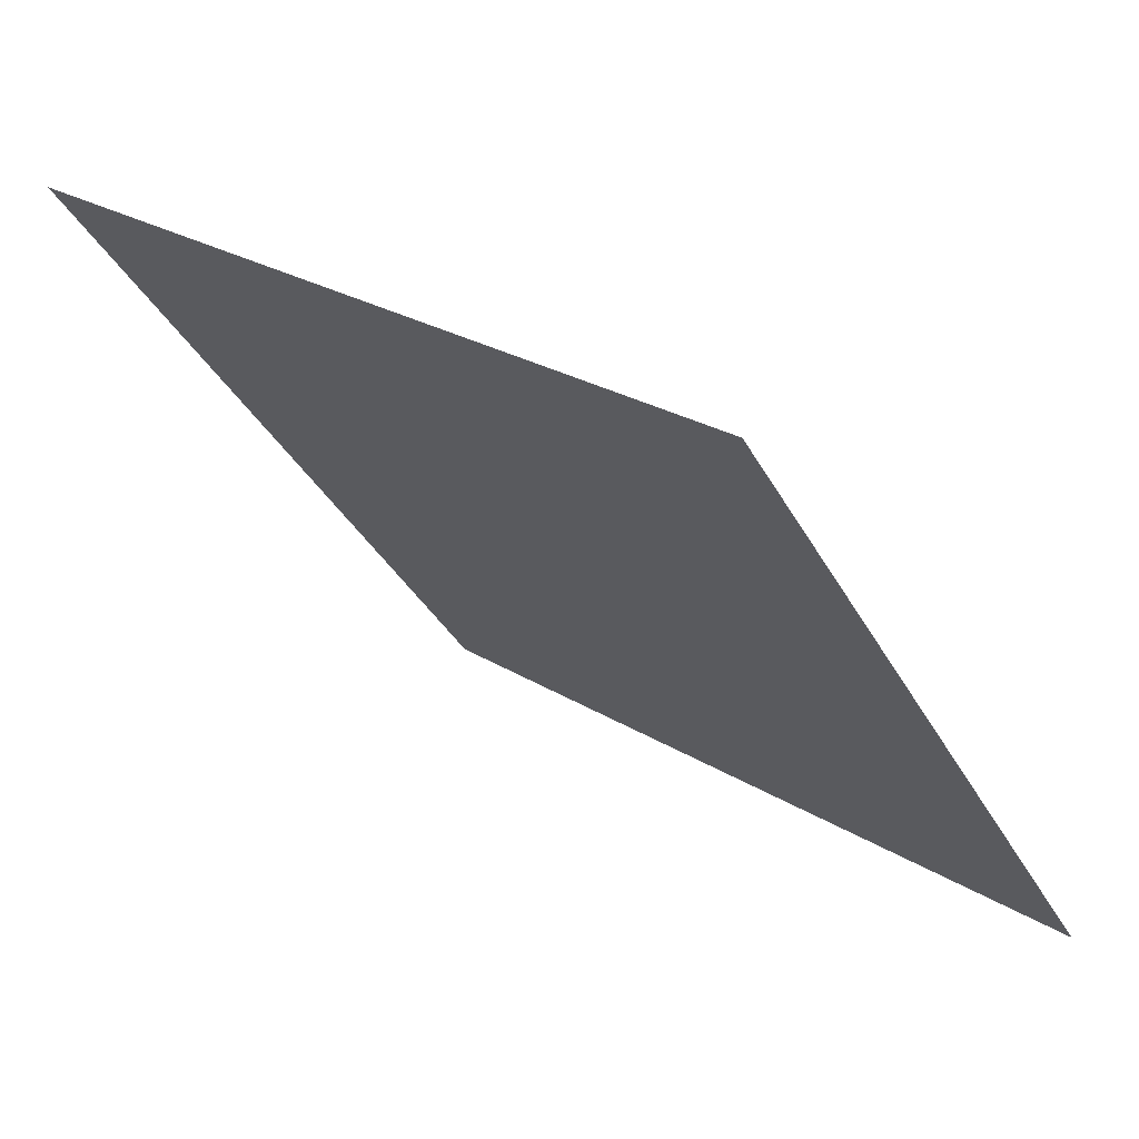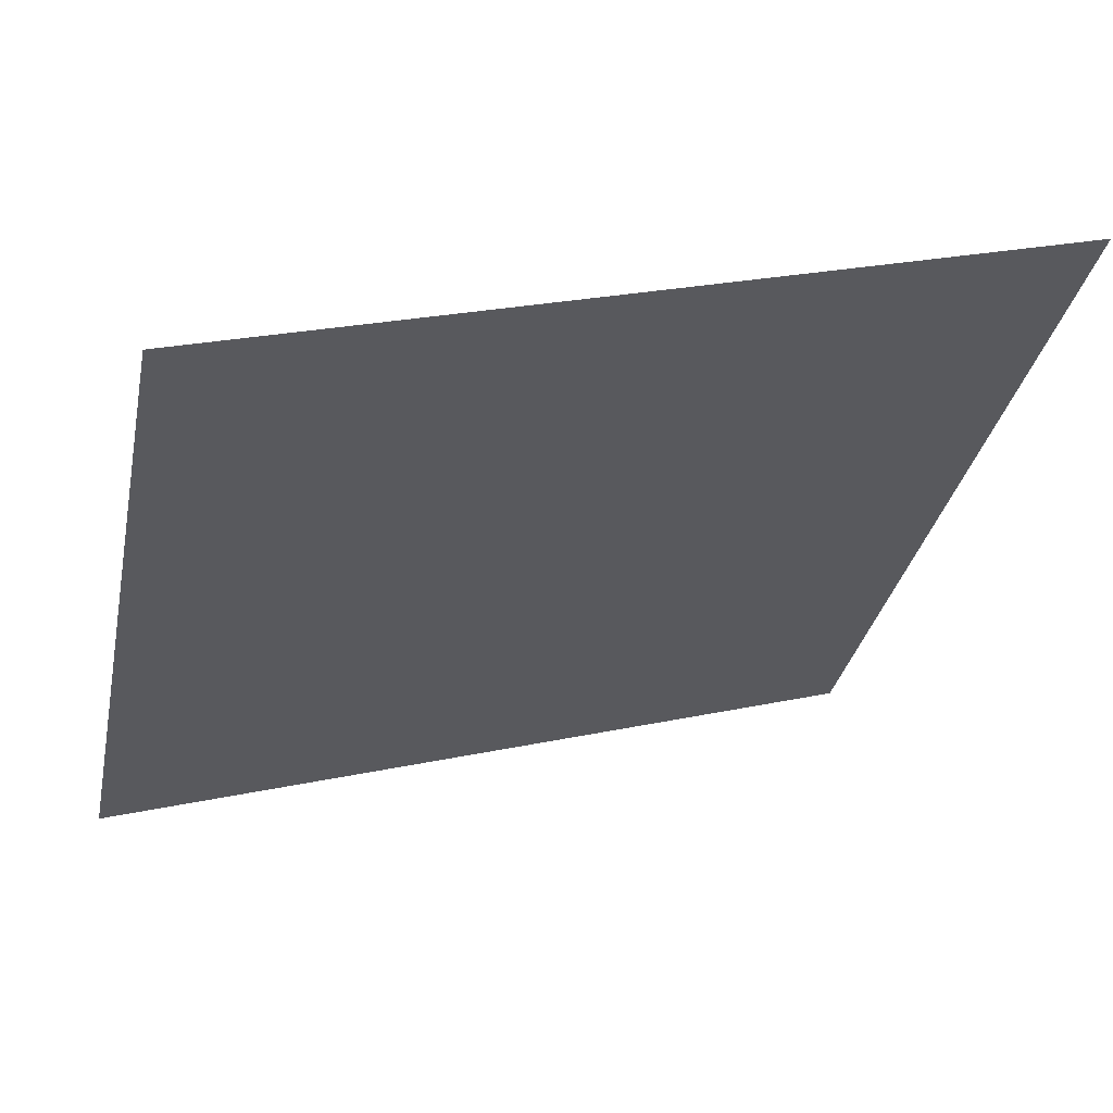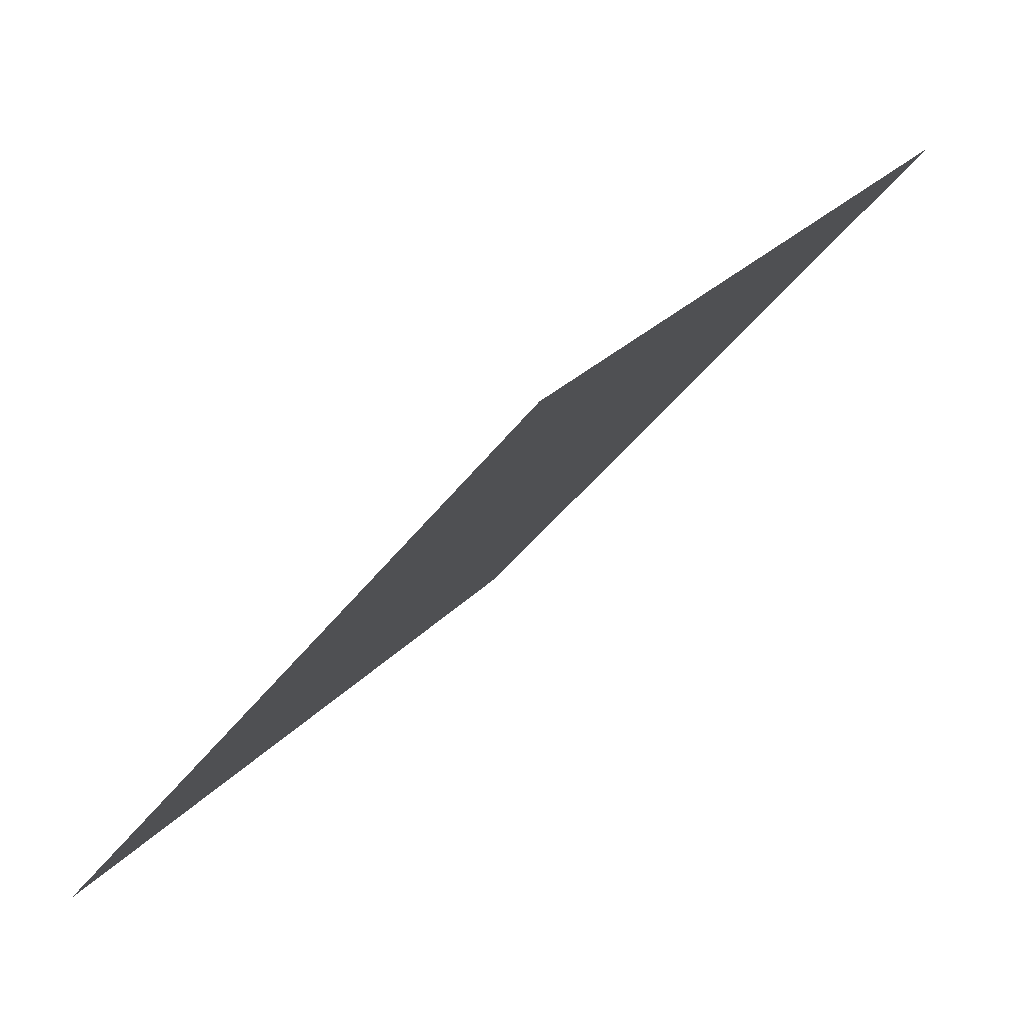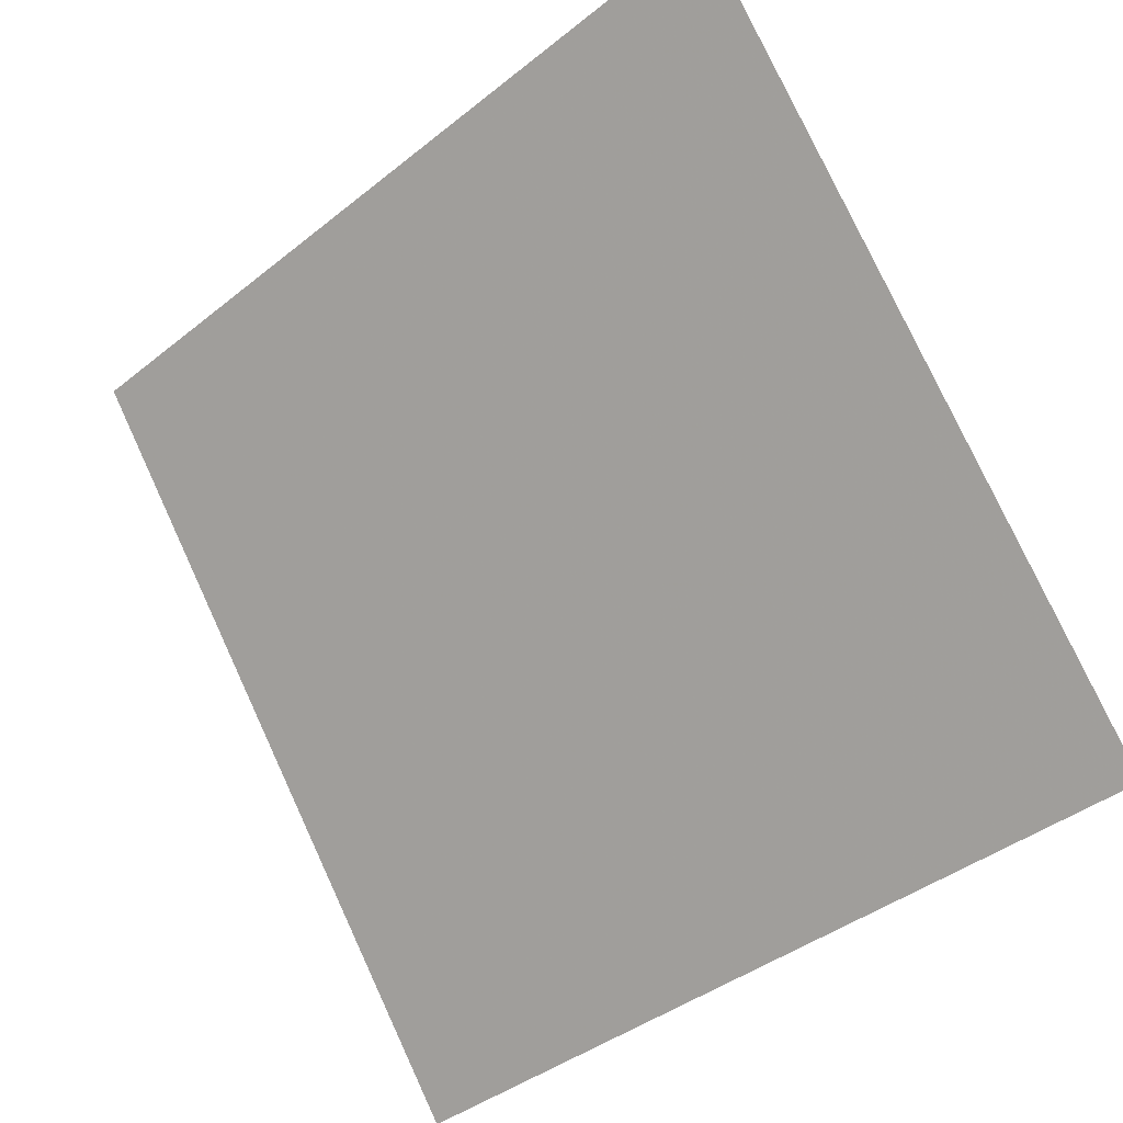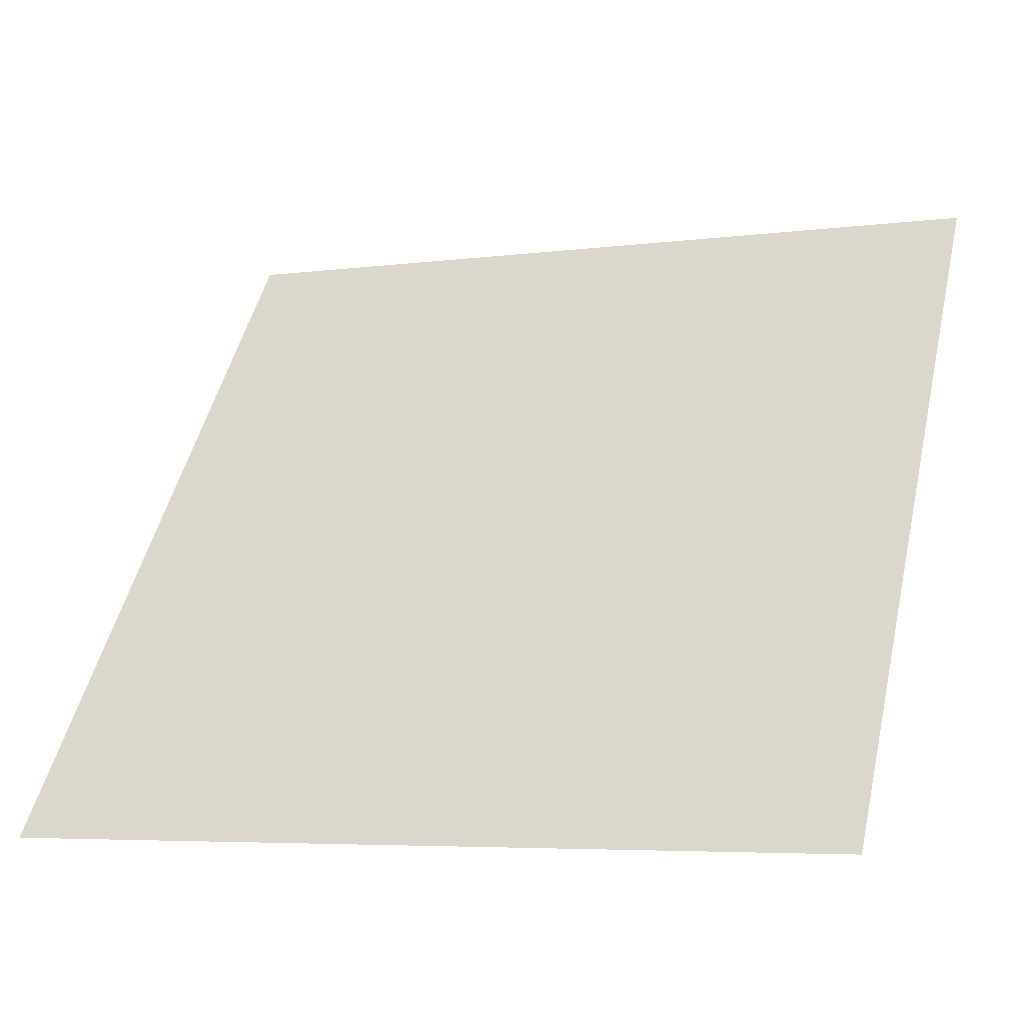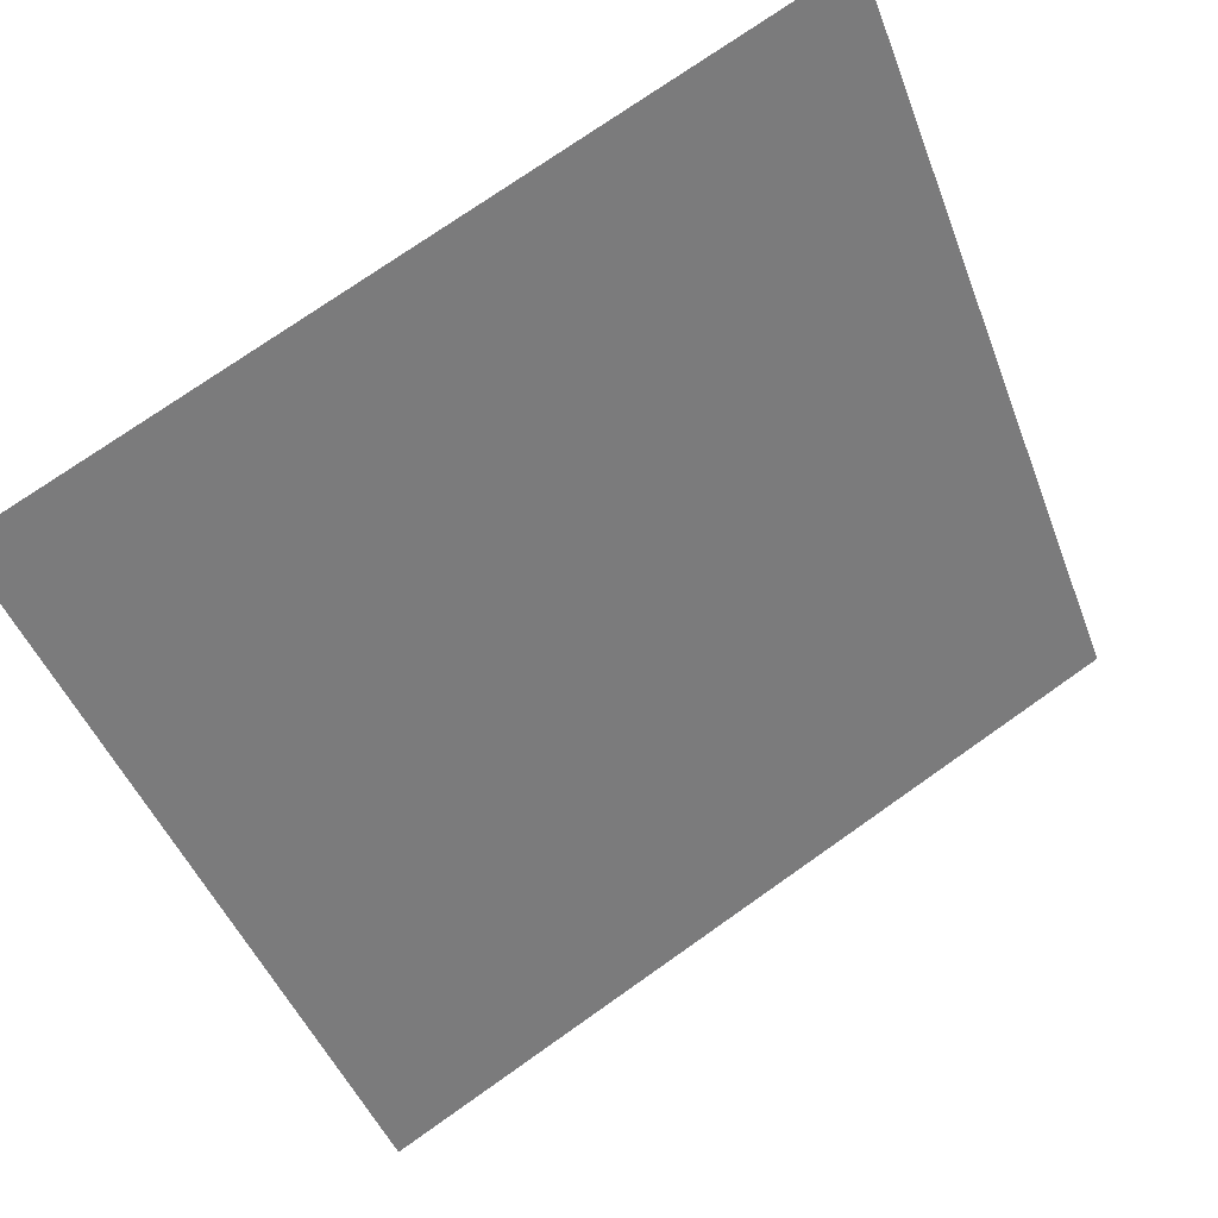
<metadata>
{"format":"obj","ext":"obj","renderer":"f3d","projection":"perspective","resolution":1024,"background":"white","views":[{"elev":26.6,"azim":-136.8,"up":"+Z"},{"elev":23.2,"azim":159.2,"up":"+Z"},{"elev":-43.2,"azim":55.1,"up":"+Z"},{"elev":-40.1,"azim":-137.2,"up":"+Z"},{"elev":-7.0,"azim":20.2,"up":"+Z"},{"elev":75.8,"azim":-36.5,"up":"+Z"}]}
</metadata>
<code>
v 0.00957 0.6638 0.3441
v 0.00301 0.664 0.3441
v 0.003129 0.6679 0.3494
v 0.009689 0.6678 0.3493
f 4 3 2 1

</code>
